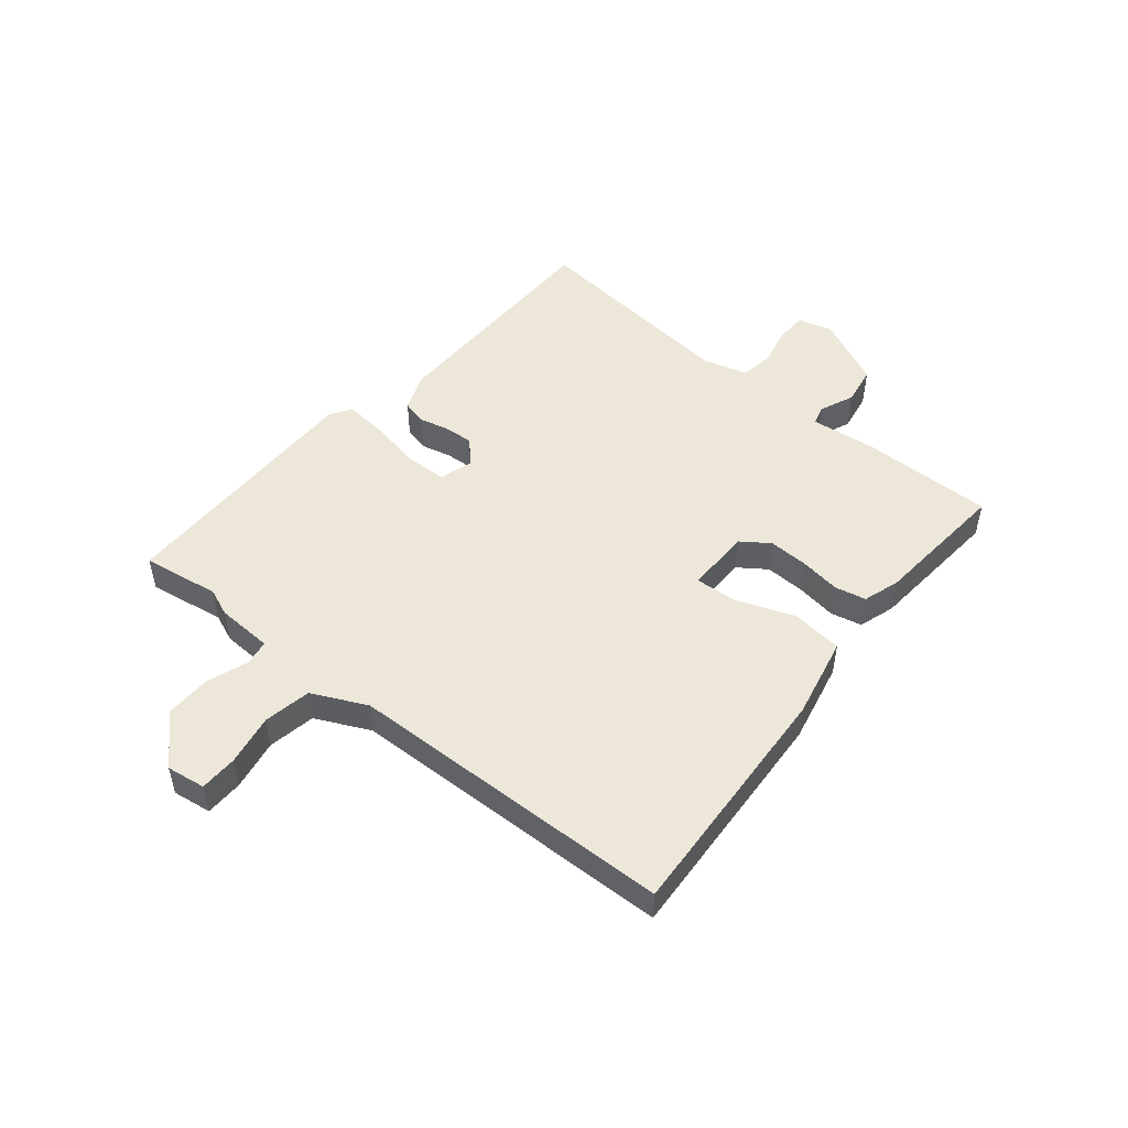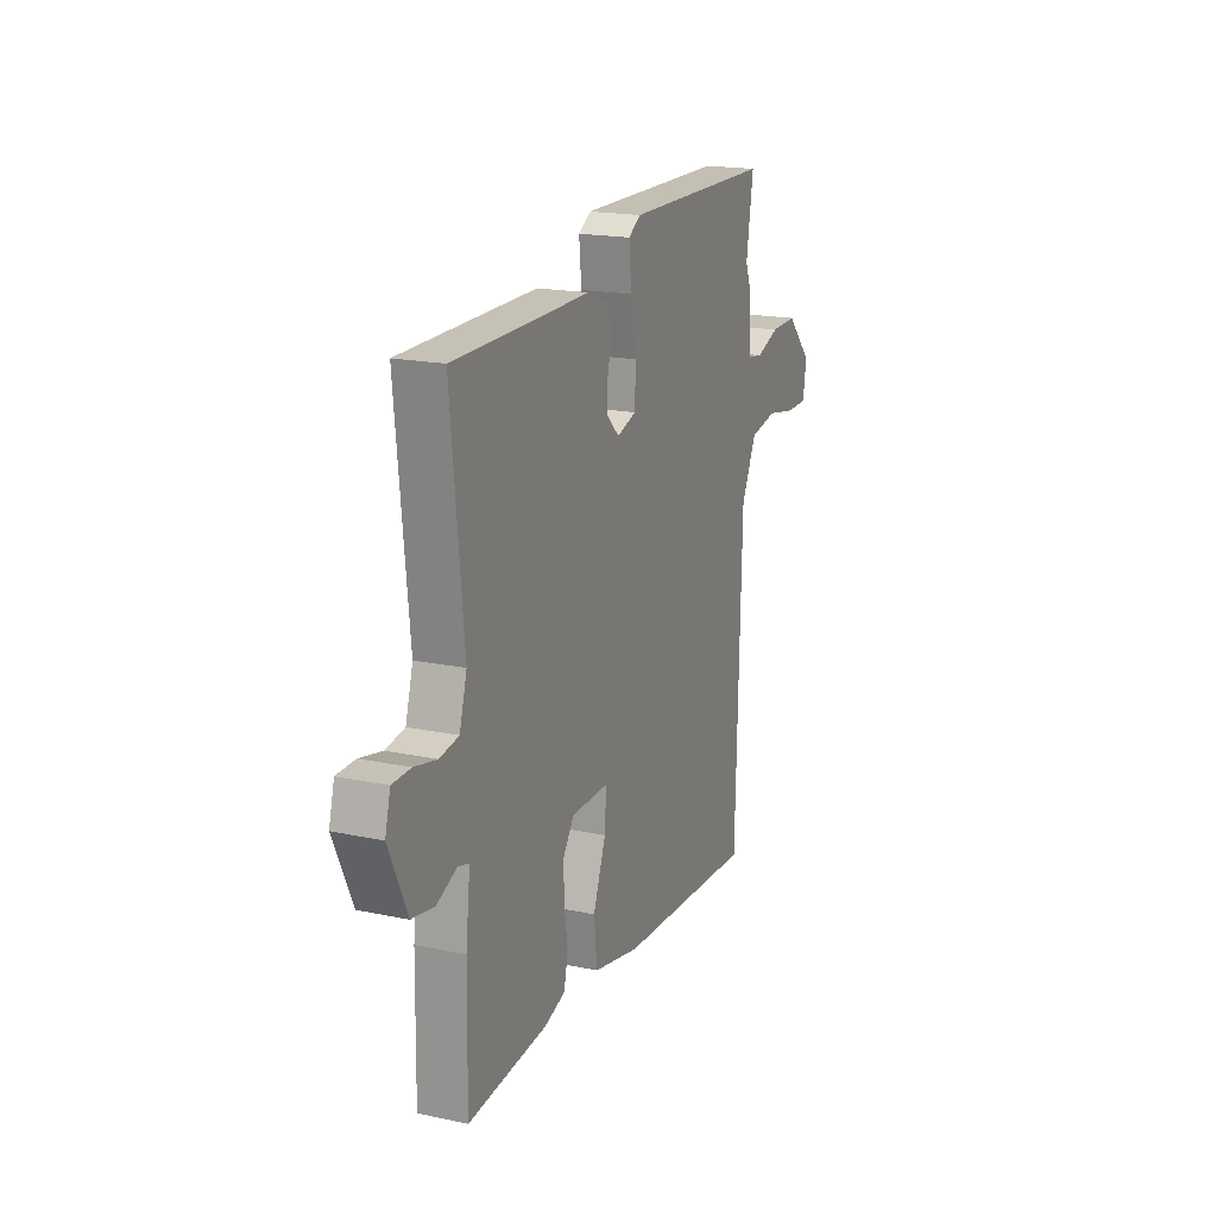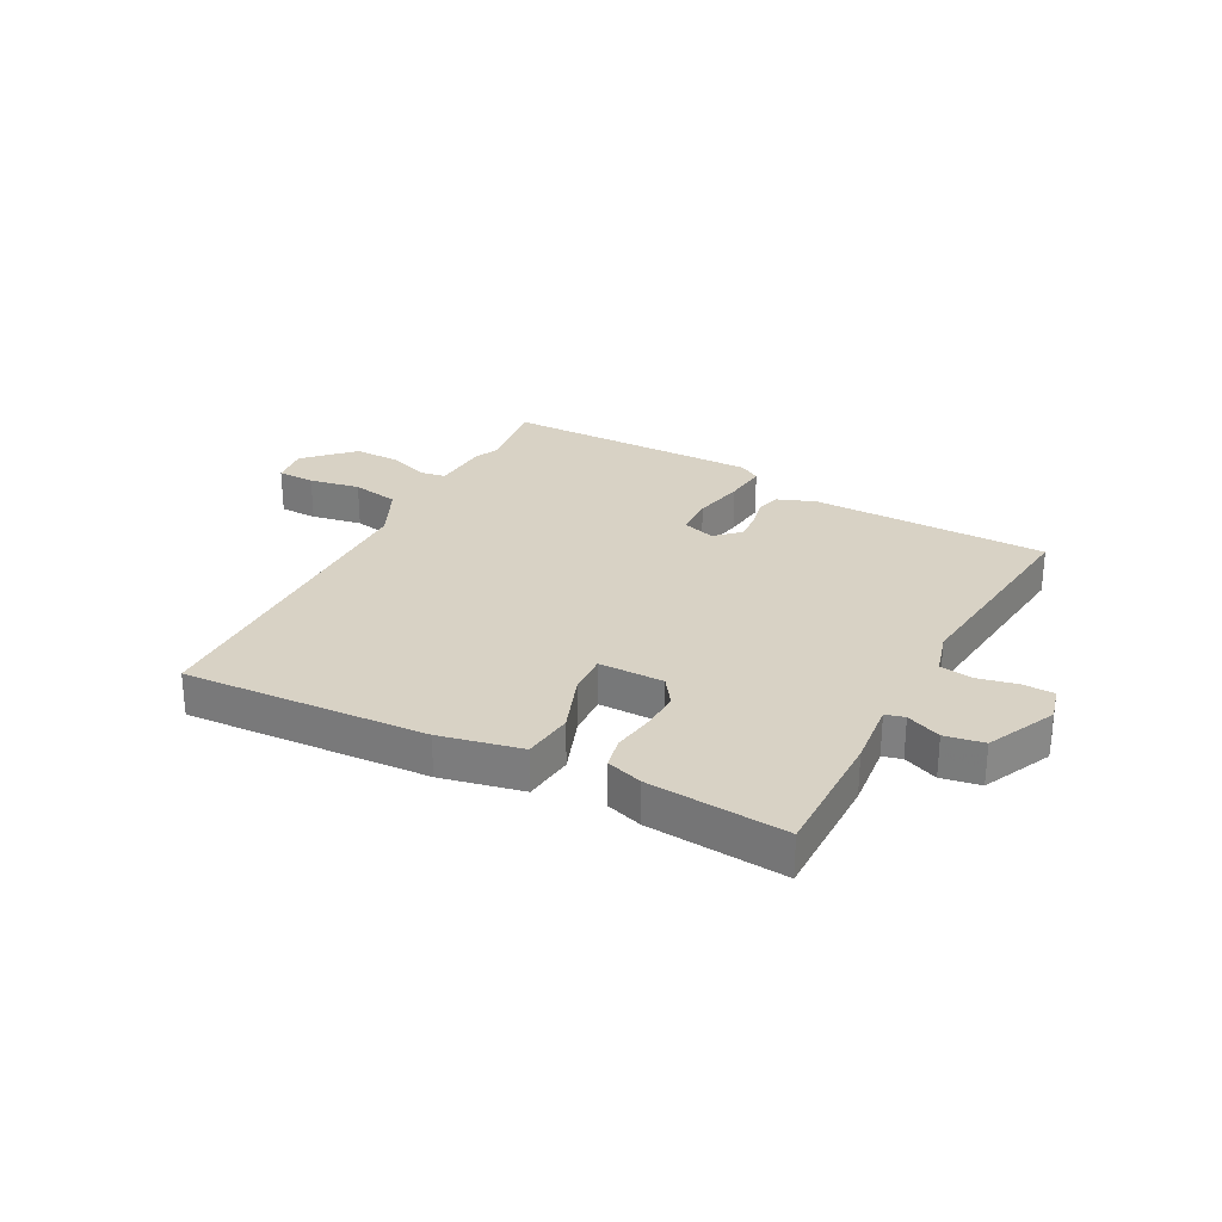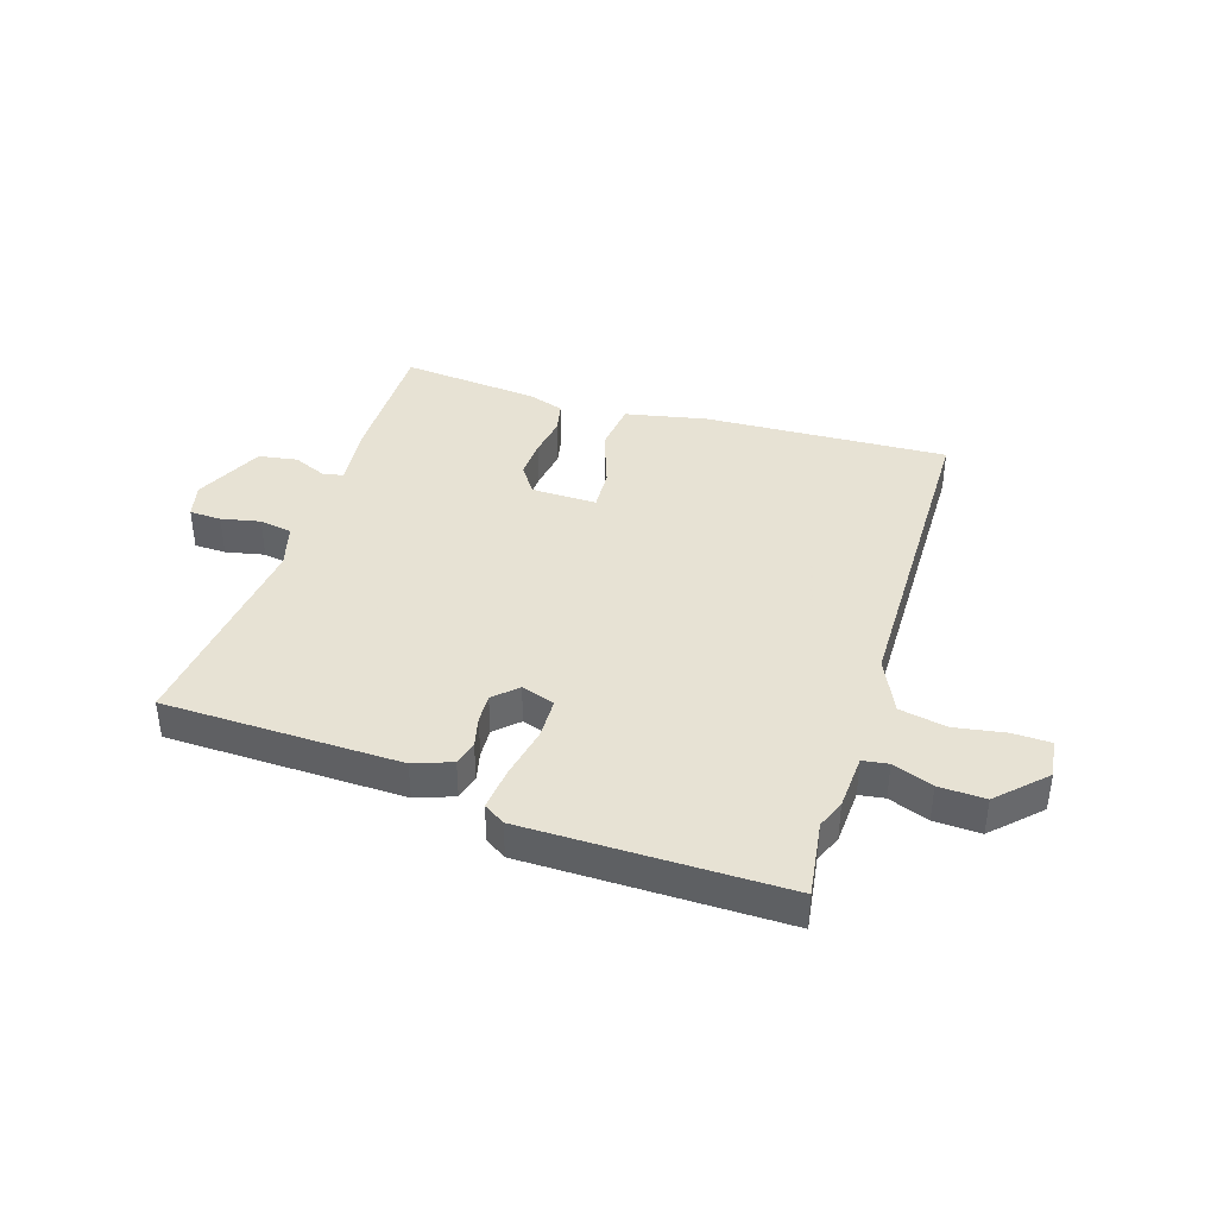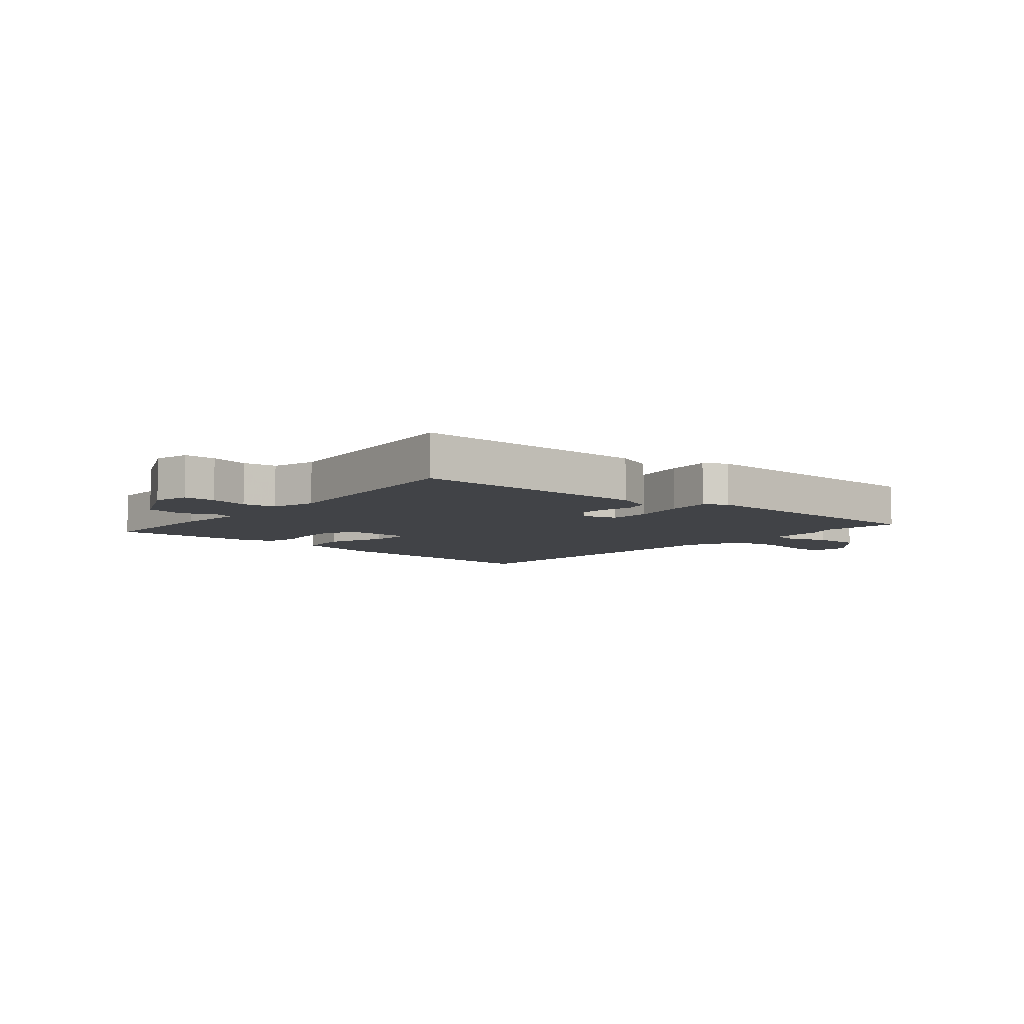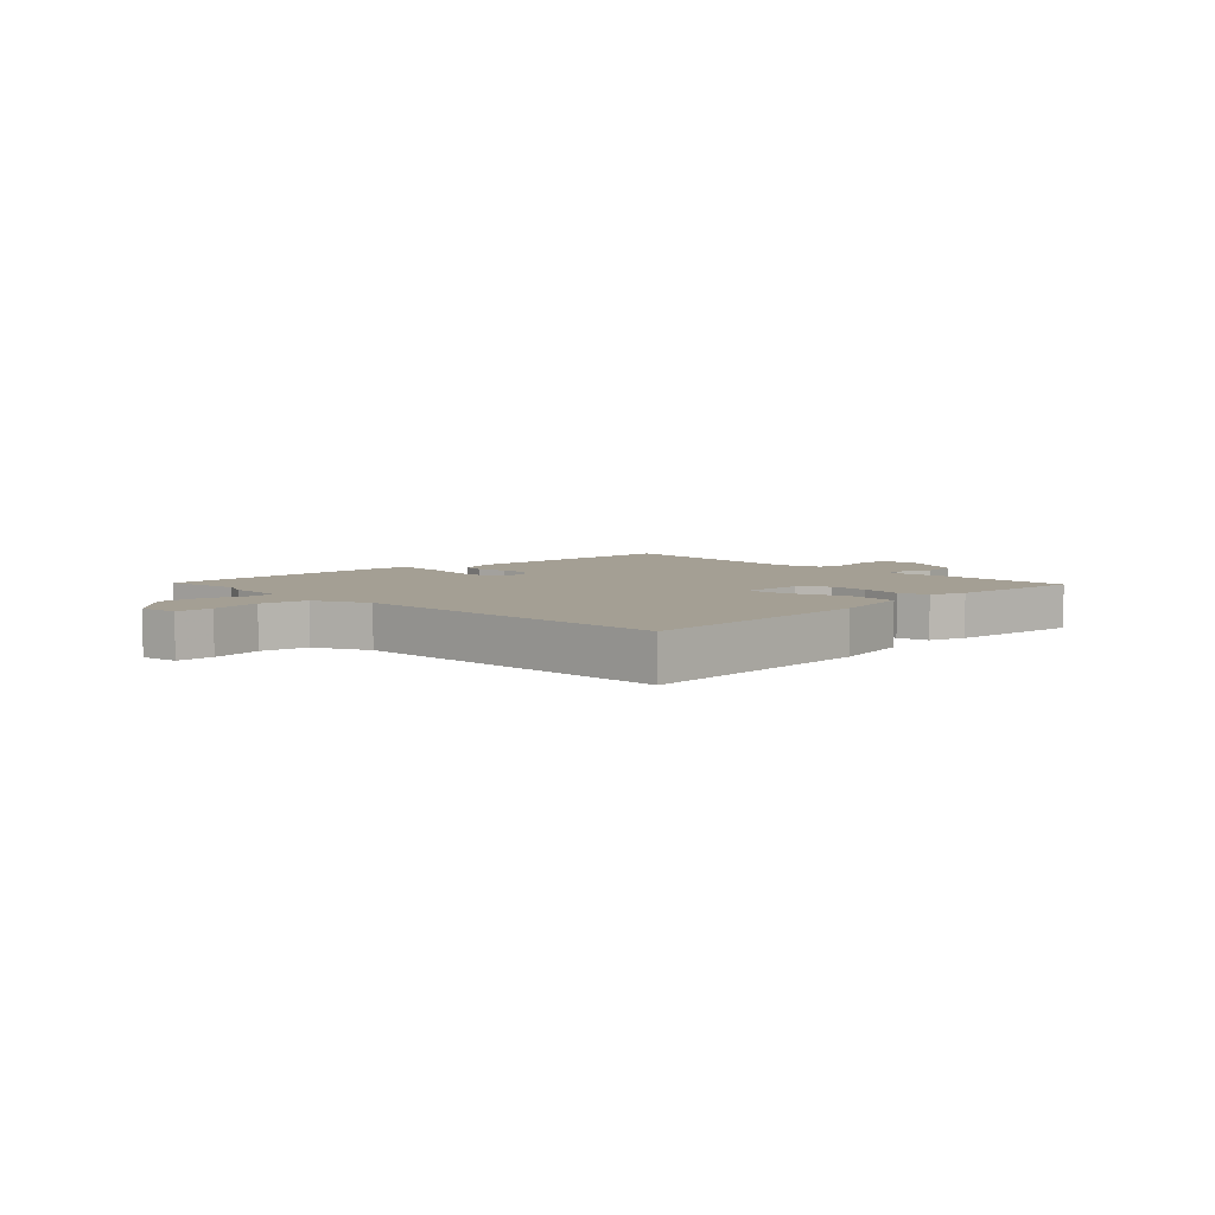
<metadata>
{"format":"obj","ext":"obj","renderer":"f3d","projection":"perspective","resolution":1024,"background":"white","views":[{"elev":50.1,"azim":129.6,"up":"+Y"},{"elev":18.4,"azim":-67.8,"up":"+Z"},{"elev":27.7,"azim":-151.7,"up":"+Y"},{"elev":39.7,"azim":18.4,"up":"+Y"},{"elev":-6.9,"azim":-40.6,"up":"+Y"},{"elev":5.5,"azim":135.6,"up":"+Y"}]}
</metadata>
<code>
v 0.472 0.07 -0.528
v 0.052 0.07 -0.502
v -0.089 0.07 -0.471
v -0.098 0.07 -0.383
v -0.06 0.07 -0.282
v -0.055 0.07 -0.21
v -0.168 0.07 -0.21
v -0.202 0.07 -0.258
v -0.2 0.07 -0.326
v -0.19 0.07 -0.397
v -0.202 0.07 -0.451
v -0.265 0.07 -0.471
v -0.503 0.07 -0.49
v -0.499 0.07 -0.262
v -0.486 0.07 -0.148
v -0.519 0.07 -0.139
v -0.579 0.07 -0.164
v -0.646 0.07 -0.152
v -0.701 0.07 -0.032
v -0.685 0.07 0.028
v -0.63 0.07 0.029
v -0.563 0.07 0.014
v -0.506 0.07 0.023
v -0.484 0.07 0.099
v -0.521 0.07 0.469
v -0.112 0.07 0.472
v -0.047 0.07 0.447
v -0.036 0.07 0.404
v -0.049 0.07 0.352
v -0.052 0.07 0.302
v -0.013 0.07 0.264
v 0.045 0.07 0.282
v 0.048 0.07 0.353
v 0.031 0.07 0.443
v 0.024 0.07 0.518
v 0.061 0.07 0.541
v 0.506 0.07 0.537
v 0.485 0.07 0.404
v 0.504 0.07 0.356
v 0.508 0.07 0.259
v 0.552 0.07 0.252
v 0.622 0.07 0.277
v 0.702 0.07 0.279
v 0.779 0.07 0.2
v 0.769 0.07 0.133
v 0.704 0.07 0.132
v 0.616 0.07 0.148
v 0.534 0.07 0.133
v 0.489 0.07 0.039
v 0.472 0 -0.528
v 0.052 0 -0.502
v -0.089 0 -0.471
v -0.098 0 -0.383
v -0.06 0 -0.282
v -0.055 0 -0.21
v -0.168 0 -0.21
v -0.202 0 -0.258
v -0.2 0 -0.326
v -0.19 0 -0.397
v -0.202 0 -0.451
v -0.265 0 -0.471
v -0.503 0 -0.49
v -0.499 0 -0.262
v -0.486 0 -0.148
v -0.519 0 -0.139
v -0.579 0 -0.164
v -0.646 0 -0.152
v -0.701 0 -0.032
v -0.685 0 0.028
v -0.63 0 0.029
v -0.563 0 0.014
v -0.506 0 0.023
v -0.484 0 0.099
v -0.521 0 0.469
v -0.112 0 0.472
v -0.047 0 0.447
v -0.036 0 0.404
v -0.049 0 0.352
v -0.052 0 0.302
v -0.013 0 0.264
v 0.045 0 0.282
v 0.048 0 0.353
v 0.031 0 0.443
v 0.024 0 0.518
v 0.061 0 0.541
v 0.506 0 0.537
v 0.485 0 0.404
v 0.504 0 0.356
v 0.508 0 0.259
v 0.552 0 0.252
v 0.622 0 0.277
v 0.702 0 0.279
v 0.779 0 0.2
v 0.769 0 0.133
v 0.704 0 0.132
v 0.616 0 0.148
v 0.534 0 0.133
v 0.489 0 0.039
f 44 45 46 47
f 44 47 48
f 41 42 43 44
f 40 41 44 48
f 38 39 40
f 35 36 37 38
f 33 34 35 38
f 32 33 38 40
f 31 32 40 48
f 26 27 28 29
f 24 25 26 29
f 23 24 29 30
f 19 20 21 22
f 19 22 23
f 16 17 18 19
f 15 16 19 23
f 12 13 14 15
f 9 10 11 12
f 8 9 12 15
f 7 8 15 23
f 2 3 4 5
f 49 1 2 5
f 31 48 49 5
f 6 7 23 30
f 6 30 31
f 5 6 31
f 96 95 94 93
f 97 96 93
f 93 92 91 90
f 97 93 90 89
f 89 88 87
f 87 86 85 84
f 87 84 83 82
f 89 87 82 81
f 97 89 81 80
f 78 77 76 75
f 78 75 74 73
f 79 78 73 72
f 71 70 69 68
f 72 71 68
f 68 67 66 65
f 72 68 65 64
f 64 63 62 61
f 61 60 59 58
f 64 61 58 57
f 72 64 57 56
f 54 53 52 51
f 54 51 50 98
f 54 98 97 80
f 79 72 56 55
f 80 79 55
f 80 55 54
f 1 50 51 2
f 2 51 52 3
f 3 52 53 4
f 4 53 54 5
f 5 54 55 6
f 6 55 56 7
f 7 56 57 8
f 8 57 58 9
f 9 58 59 10
f 10 59 60 11
f 11 60 61 12
f 12 61 62 13
f 13 62 63 14
f 14 63 64 15
f 15 64 65 16
f 16 65 66 17
f 17 66 67 18
f 18 67 68 19
f 19 68 69 20
f 20 69 70 21
f 21 70 71 22
f 22 71 72 23
f 23 72 73 24
f 24 73 74 25
f 25 74 75 26
f 26 75 76 27
f 27 76 77 28
f 28 77 78 29
f 29 78 79 30
f 30 79 80 31
f 31 80 81 32
f 32 81 82 33
f 33 82 83 34
f 34 83 84 35
f 35 84 85 36
f 36 85 86 37
f 37 86 87 38
f 38 87 88 39
f 39 88 89 40
f 40 89 90 41
f 41 90 91 42
f 42 91 92 43
f 43 92 93 44
f 44 93 94 45
f 45 94 95 46
f 46 95 96 47
f 47 96 97 48
f 48 97 98 49
f 49 98 50 1

</code>
